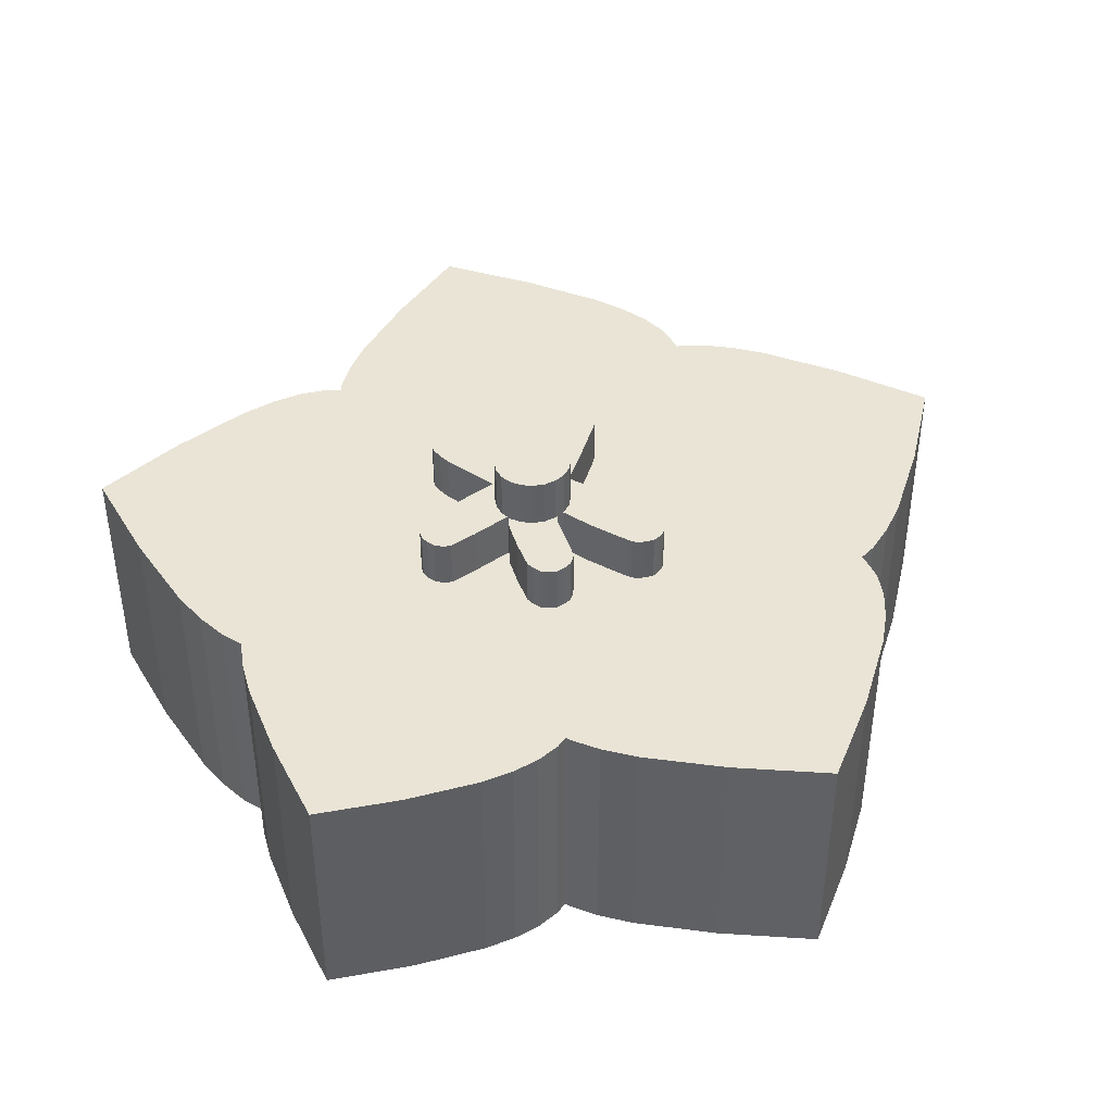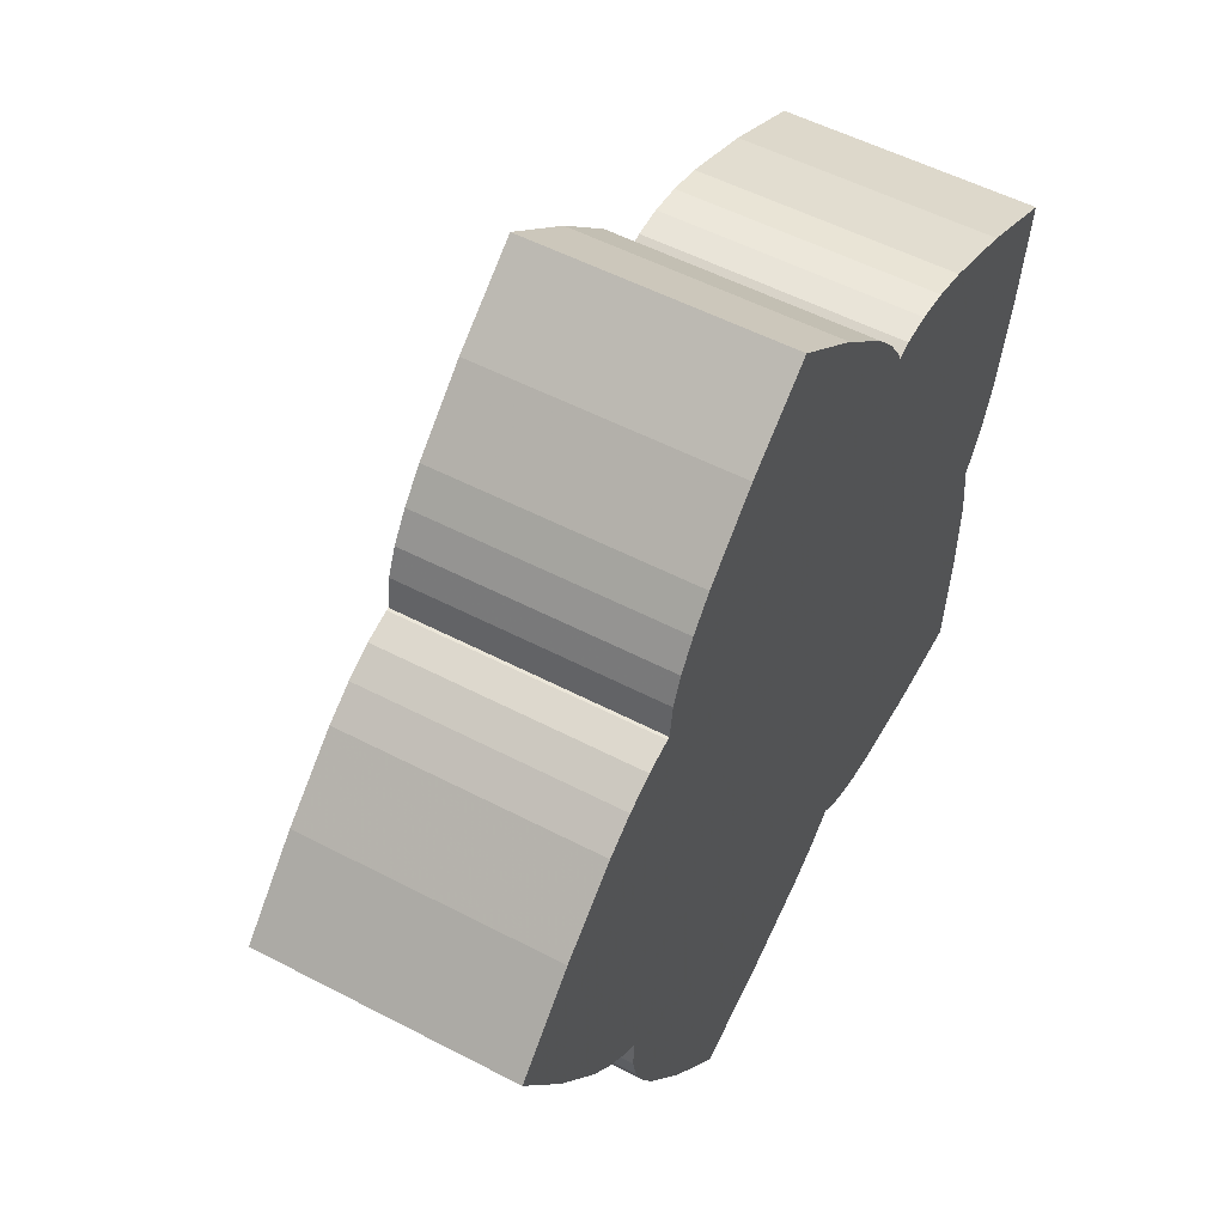
<metadata>
{"format":"obj","ext":"obj","renderer":"f3d","projection":"perspective","resolution":1024,"background":"white","views":[{"elev":42.6,"azim":-19.5,"up":"+Z"},{"elev":52.8,"azim":119.4,"up":"+Y"}]}
</metadata>
<code>
o obj_0
v -21.05 		-24.39 		0
v -12.18 		-19.3 		10
v -11.79 		-19.11 		10
v -12.38 		-19.5 		10
v -12.54 		-19.72 		10
v -5.635 		-18.9 		12
v -5.707 		-18.76 		12
v -12.61 		-20 		10
v -12.62 		-20.28 		10
v -3.405 		-14.78 		10
v -3.621 		-14.51 		10
v -3.621 		-14.51 		12
v -3.405 		-14.78 		12
v -12.54 		-20.48 		10
v -3.885 		-14.28 		10
v -3.885 		-14.28 		12
v -12.49 		-20.6 		10
v -5.575 		-19 		12
v -4.224 		-14.22 		10
v -4.224 		-14.22 		12
v -12.29 		-20.89 		10
v -4.575 		-14.21 		10
v -4.575 		-14.21 		12
v -11.99 		-21.06 		10
v -7.041 		-17.23 		12
v -4.776 		-14.28 		10
v -4.776 		-14.28 		12
v -11.68 		-21.13 		10
v -8.46 		-15 		10
v -8.561 		-14.8 		10
v -8.561 		-14.8 		12
v -8.725 		-14.5 		10
v -8.725 		-14.5 		12
v -8.889 		-14.35 		10
v -8.938 		-14.31 		10
v -8.938 		-14.31 		12
v -5.258 		-19.37 		12
v -9.175 		-14.16 		10
v -9.175 		-14.16 		12
v -9.522 		-14.12 		10
v -9.522 		-14.12 		12
v -10.63 		-31.24 		0
v -11.57 		-31.65 		0
v -9.865 		-14.15 		10
v -9.865 		-14.15 		12
v -10.15 		-14.35 		10
v -10.15 		-14.35 		12
v -10.39 		-14.59 		10
v -10.39 		-14.59 		12
v -10.49 		-14.86 		10
v -10.49 		-14.86 		12
v -4.661 		-20.12 		12
v -6 		-19.5 		12
v -10.22 		-30.91 		0
v -7.576 		-18 		12
v -6.301 		-20.38 		12
v -6.404 		-20.48 		12
v -9.159 		-31.92 		0
v -10.12 		-31.04 		0
v 2.893 		-9.499 		10
v -6.077 		-19.96 		12
v -4.883 		-34.43 		0
v -7.947 		-32.77 		0
v -6.077 		-19.04 		12
v 2.866 		-9.231 		10
v 2.711 		-8.181 		10
v 2.263 		-7.107 		10
v 1.549 		-6.006 		10
v 0.595 		-4.875 		10
v -6.301 		-18.62 		12
v -7.576 		-18 		14
v -8.063 		-18.07 		14
v -8.063 		-20.93 		14
v -7.576 		-21 		14
v -7.089 		-20.93 		14
v -6.65 		-18.29 		12
v -6.65 		-20.71 		14
v -6.301 		-20.38 		14
v -6.077 		-19.96 		14
v -6 		-19.5 		14
v -6.077 		-19.04 		14
v -6.301 		-18.62 		14
v -6.65 		-18.29 		14
v -7.089 		-18.07 		14
v -7.089 		-18.07 		12
v -8.502 		-18.29 		14
v -8.502 		-20.71 		14
v -12.57 		-7.442 		10
v -7.606 		-18 		12
v -1.925 		-2.513 		10
v -4.385 		-20.52 		12
v -5.084 		0 		10
v -8.243 		-2.513 		10
v -10.76 		-4.875 		10
v -11.72 		-6.006 		10
v -12.43 		-7.107 		10
v -6.525 		-20.93 		12
v -4.955 		-14.4 		10
v -6.661 		-20.77 		12
v -6.65 		-20.71 		12
v -6.691 		-20.73 		12
v -6.994 		-20.88 		12
v -7.008 		-20.89 		12
v -7.078 		-20.92 		12
v -7.089 		-20.93 		12
v -7.576 		-21 		12
v -8.063 		-20.93 		12
v -8.192 		-20.86 		12
v 1.549 		-6.006 		0
v 2.263 		-7.107 		0
v 0.595 		-4.875 		0
v 2.893 		-9.499 		0
v -8.502 		-18.29 		12
v -8.192 		-18.14 		12
v 2.866 		-9.231 		0
v -8.52 		-18.3 		12
v 2.711 		-8.181 		0
v -8.502 		-20.71 		12
v -8.52 		-20.7 		12
v -5.084 		0 		0
v -8.243 		-2.513 		0
v -10.76 		-4.875 		0
v -11.72 		-6.006 		0
v -7.82 		-16.02 		12
v -7.82 		-16.02 		10
v -8.192 		-15.44 		10
v -12.43 		-7.107 		0
v -7.714 		-16.19 		10
v -12.57 		-7.442 		0
v -7.587 		-16.38 		10
v -5.982 		-15.78 		10
v -5.982 		-15.78 		12
v -6.426 		-16.38 		10
v -3.921 		-16.38 		10
v -3.595 		-15.94 		10
v -3.595 		-15.94 		12
v -1.925 		-2.513 		0
v -3.483 		-15.74 		10
v -8.405 		-15.11 		10
v -8.405 		-15.11 		12
v -8.063 		-18.07 		12
v -7.041 		-17.23 		10
v -6.851 		-16.97 		10
v -6.859 		-16.98 		10
v -5.638 		-18.68 		10
v -5.638 		-18.68 		12
v -5.653 		-18.69 		10
v -5.585 		-18.61 		10
v -5.585 		-18.61 		12
v -4.58 		-17.28 		10
v -4.58 		-17.28 		12
v -9.026 		-20.26 		10
v -4.935 		-19.73 		10
v -9.152 		-20.3 		10
v -4.935 		-19.73 		12
v -4.661 		-20.12 		10
v -8.935 		-20.23 		10
v -5.657 		-18.7 		10
v -9.611 		-16.93 		10
v -9.611 		-16.93 		12
v -4.944 		-19.72 		10
v -8.854 		-18.07 		10
v -8.876 		-18.07 		10
v -8.854 		-18.07 		12
v -4.413 		-20.48 		10
v -5.707 		-18.76 		10
v -5.635 		-18.9 		10
v -5.575 		-19 		10
v -8.966 		-20.48 		10
v -5.258 		-19.37 		10
v -8.998 		-20.58 		10
v -8.998 		-20.58 		12
v -9.065 		-20.86 		10
v -9.065 		-20.86 		12
v -3.954 		-21 		10
v -4.096 		-20.84 		10
v -9.071 		-21 		10
v -4.385 		-20.52 		10
v -10.47 		-20.77 		10
v -10.47 		-20.77 		12
v -11.21 		-21 		10
v -6.994 		-20.88 		10
v -6.691 		-20.73 		10
v -10.54 		-15.14 		10
v -3.464 		-15.71 		10
v -3.365 		-15.47 		10
v -10.38 		-15.6 		10
v -3.365 		-15.47 		12
v -3.464 		-15.71 		12
v -10.18 		-16.05 		10
v -3.358 		-15.12 		10
v -3.358 		-15.12 		12
v -10.29 		-18.56 		10
v -3.483 		-23.42 		10
v -3.265 		-23.27 		10
v -3.265 		-23.27 		12
v -11.38 		-18.95 		10
v -3.116 		-23.04 		10
v -3.116 		-23.04 		12
v -11.68 		-19.07 		10
v -3.005 		-22.78 		10
v -3.005 		-22.78 		12
v -3 		-22.5 		10
v -3 		-22.5 		12
v -8.903 		-20.29 		10
v -3.045 		-22.22 		10
v -3.045 		-22.22 		12
v -3.347 		-21.75 		10
v -3.347 		-21.75 		12
v -3.483 		-21.57 		10
v -3.755 		-23.55 		12
v -20.5 		-31.41 		0
v -3.499 		-23.43 		12
v -20.92 		-27.64 		0
v -3.685 		-21.3 		12
v -13.97 		-32 		0
v -16.99 		-31.87 		0
v -4.785 		-23.18 		12
v -4.623 		-23.34 		12
v -4.445 		-23.47 		12
v -21.05 		-24.39 		10
v -4.102 		-23.54 		12
v -5.985 		-21.72 		12
v -5.392 		-22.46 		12
v -20.92 		-27.64 		10
v -20.5 		-31.41 		10
v -16.99 		-31.87 		10
v -13.97 		-32 		10
v 4.883 		-25.59 		10
v -7.035 		-21 		12
v -15.62 		-7.243 		0
v -14.32 		-7.113 		0
v -13.16 		-7.221 		0
v -7.105 		-21.3 		12
v -24.05 		-10.54 		0
v -20.34 		-8.8 		0
v -17.07 		-7.586 		0
v 4.857 		-25.38 		10
v -23.34 		-14.77 		0
v -8.085 		-24 		12
v -7.756 		-23.9 		12
v -7.445 		-23.75 		12
v -7.269 		-23.53 		12
v -7.145 		-23.28 		12
v -7.117 		-22.29 		12
v -20.95 		-23.01 		0
v 5.53 		-25.01 		10
v 6.572 		-24.16 		10
v -8.427 		-23.92 		12
v -9.085 		-23.17 		12
v -8.947 		-23.49 		12
v -8.745 		-23.77 		12
v -9.112 		-22.02 		12
v 9.765 		-20.23 		10
v 12 		-16.71 		10
v 7.622 		-23.07 		10
v -20.72 		-21.81 		0
v -20.7 		-21.77 		0
v -11.65 		-21.14 		12
v -21.29 		-21 		0
v -21.92 		-19.78 		0
v -4.096 		-23.54 		10
v -3.755 		-23.55 		10
v -3.499 		-23.43 		10
v -22.46 		-18.32 		0
v -13.16 		-7.221 		10
v -14.32 		-7.113 		10
v -15.62 		-7.243 		10
v -3.685 		-21.3 		10
v -17.07 		-7.586 		10
v -20.34 		-8.8 		10
v -6.144 		-21.49 		10
v -24.05 		-10.54 		10
v -5.985 		-21.72 		10
v -23.34 		-14.77 		10
v -5.392 		-22.46 		10
v -4.785 		-23.18 		10
v -4.623 		-23.34 		10
v -20.95 		-23.01 		10
v -4.445 		-23.47 		10
v -4.102 		-23.54 		10
v -8.192 		-23.97 		10
v -8.085 		-24 		10
v -20.7 		-21.77 		10
v -20.72 		-21.81 		10
v -7.756 		-23.9 		10
v -7.445 		-23.75 		10
v -7.269 		-23.53 		10
v -22.46 		-18.32 		10
v -21.92 		-19.78 		10
v -21.29 		-21 		10
v 12 		-16.71 		0
v -6.211 		-21.39 		10
v 4.883 		-25.59 		0
v -7.145 		-23.28 		10
v -6.477 		-21 		10
v 5.53 		-25.01 		0
v 6.572 		-24.16 		0
v -7.035 		-21 		10
v 7.622 		-23.07 		0
v -7.035 		-21 		10
v 9.765 		-20.23 		0
v -7.087 		-21.22 		10
v -7.117 		-22.29 		10
v -7.105 		-21.3 		10
v 4.857 		-25.38 		0
v -9.097 		-22.66 		10
v -9.085 		-23.17 		10
v -8.947 		-23.49 		10
v -8.745 		-23.77 		10
v -8.427 		-23.92 		10
v 3.007 		-9.505 		0
v 4.134 		-9.858 		0
v 5.312 		-10.48 		0
v 6.543 		-11.35 		0
v 9.165 		-13.71 		0
v -9.112 		-22.02 		10
v -11.65 		-21.14 		10
v -12.69 		-31.89 		0
v -12.69 		-31.89 		10
v -12.62 		-20.28 		12
v -11.79 		-19.11 		12
v -12.18 		-19.3 		12
v -12.38 		-19.5 		12
v -12.54 		-19.72 		12
v -12.61 		-20 		12
v -12.49 		-20.6 		12
v -12.29 		-20.89 		12
v -11.99 		-21.06 		12
v 9.165 		-13.71 		10
v 6.543 		-11.35 		10
v 5.312 		-10.48 		10
v 4.134 		-9.858 		10
v 3.007 		-9.505 		10
v -4.955 		-14.4 		12
v -6.525 		-20.93 		10
v -6.59 		-20.85 		10
v -6.661 		-20.77 		10
v -7.005 		-20.91 		10
v -11.57 		-31.65 		10
v -10.63 		-31.24 		10
v -10.22 		-30.91 		10
v -10.12 		-31.04 		10
v -9.159 		-31.92 		10
v -7.947 		-32.77 		10
v -4.883 		-34.43 		10
v -8.851 		-18.62 		14
v -9.075 		-19.04 		14
v -9.152 		-19.5 		14
v -9.075 		-19.96 		14
v -8.851 		-20.38 		14
v -8.628 		-18.41 		12
v 4.955 		-26.61 		0
v -8.65 		-18.43 		12
v 4.737 		-27.73 		0
v -8.851 		-18.62 		12
v 4.255 		-28.93 		0
v 3.537 		-30.21 		0
v 1.505 		-33 		0
v -9.075 		-19.04 		12
v -9.152 		-19.5 		12
v -1.141 		-36.08 		0
v -9.075 		-19.96 		12
v 4.737 		-27.73 		10
v 4.955 		-26.61 		10
v -8.935 		-20.23 		12
v -8.903 		-20.29 		12
v -8.851 		-20.38 		12
v 1.505 		-33 		10
v 3.537 		-30.21 		10
v 4.255 		-28.93 		10
v -8.748 		-20.48 		12
v -1.141 		-36.08 		10
v -10.54 		-15.14 		12
v -10.38 		-15.6 		12
v -10.18 		-16.05 		12
v -10.29 		-18.56 		12
v -11.38 		-18.95 		12
g group_0_8273816
f 3 187 2
f 2 184 271
f 14 284 17
f 17 284 21
f 21 227 24
f 227 228 24
f 319 1 43
f 43 1 42
f 246 257 54
f 67 15 66
f 69 15 68
f 66 15 65
f 10 60 11
f 90 19 69
f 96 88 38
f 95 96 38
f 94 95 38
f 40 38 88
f 266 267 48
f 48 46 88
f 330 331 186
f 65 15 60
f 44 40 88
f 93 94 38
f 38 35 93
f 35 34 93
f 98 26 93
f 32 98 93
f 19 90 22
f 92 93 90
f 68 15 67
f 22 90 93
f 26 22 93
f 32 30 98
f 191 186 331
f 11 60 15
f 15 69 19
f 29 98 30
f 34 32 93
f 44 88 46
f 88 266 48
f 109 68 67
f 109 67 110
f 111 69 68
f 111 68 109
f 60 312 112
f 115 65 60
f 115 60 112
f 117 66 65
f 117 65 115
f 67 66 117
f 67 117 110
f 92 120 121
f 92 121 93
f 121 122 94
f 121 94 93
f 122 123 95
f 122 95 94
f 123 127 96
f 123 96 95
f 88 129 266
f 129 96 127
f 96 129 88
f 90 69 137
f 111 137 69
f 137 120 92
f 137 92 90
f 267 268 48
f 184 2 187
f 187 197 190
f 197 193 190
f 163 159 193
f 159 190 193
f 157 152 205
f 169 205 152
f 163 162 159
f 152 154 169
f 171 169 154
f 173 171 179
f 177 173 179
f 228 308 318
f 154 179 171
f 185 330 186
f 212 214 217
f 175 330 176
f 226 227 225
f 279 1 221
f 217 227 226
f 217 226 212
f 216 228 227
f 216 227 217
f 225 221 214
f 1 214 221
f 214 212 226
f 214 226 225
f 231 265 237
f 236 237 239
f 235 236 239
f 54 42 1
f 260 261 129
f 238 195 229
f 256 206 248
f 306 54 129
f 248 206 247
f 254 206 256
f 297 306 129
f 185 138 330
f 210 208 330
f 238 206 203
f 238 203 201
f 238 201 198
f 194 369 195
f 198 195 238
f 233 129 265
f 232 233 265
f 231 232 265
f 239 237 265
f 261 265 129
f 238 247 206
f 5 4 275
f 4 2 271
f 264 369 194
f 289 290 5
f 273 275 271
f 275 289 5
f 227 21 225
f 254 330 206
f 208 206 330
f 221 225 21
f 9 8 284
f 291 284 8
f 290 291 5
f 279 221 21
f 285 279 21
f 284 285 21
f 267 232 231
f 267 231 268
f 229 353 294
f 306 229 294
f 266 129 233
f 247 297 298
f 247 298 248
f 233 232 267
f 233 267 266
f 273 235 239
f 273 239 275
f 256 248 300
f 298 300 248
f 300 302 254
f 300 254 256
f 270 268 237
f 231 237 268
f 237 236 271
f 237 271 270
f 302 292 255
f 302 255 254
f 236 235 273
f 236 273 271
f 246 1 279
f 306 238 229
f 285 246 279
f 239 265 289
f 239 289 275
f 265 261 290
f 265 290 289
f 238 306 247
f 297 247 306
f 261 260 291
f 261 291 290
f 246 285 257
f 314 315 300
f 302 300 315
f 284 258 257
f 284 257 285
f 312 313 300
f 258 291 260
f 291 258 284
f 292 302 316
f 217 214 216
f 214 1 216
f 216 1 319
f 287 342 278
f 228 320 309
f 308 307 318
f 310 309 320
f 316 302 315
f 344 345 280
f 343 344 280
f 340 341 310
f 263 369 264
f 319 320 228
f 319 228 216
f 43 320 319
f 1 246 54
f 257 258 54
f 298 297 129
f 115 123 117
f 112 123 115
f 313 314 300
f 110 117 123
f 258 260 129
f 111 109 122
f 123 122 109
f 137 111 122
f 121 137 122
f 120 137 121
f 109 110 123
f 127 123 112
f 129 127 112
f 112 300 129
f 10 191 60
f 334 60 191
f 333 334 191
f 331 332 191
f 332 333 191
f 255 330 254
f 334 312 60
f 316 330 255
f 316 255 292
f 316 315 331
f 316 331 330
f 315 314 332
f 315 332 331
f 314 313 333
f 314 333 332
f 313 312 334
f 313 334 333
f 9 284 14
f 270 271 48
f 184 50 271
f 271 275 4
f 8 5 291
f 268 270 48
f 197 187 200
f 200 187 3
f 50 48 271
f 272 304 274
f 274 304 276
f 276 295 277
f 280 278 342
f 277 288 278
f 286 342 287
f 283 342 286
f 342 343 280
f 287 278 288
f 288 277 295
f 293 304 272
f 303 305 293
f 293 296 303
f 295 276 304
f 299 303 296
f 301 299 296
f 304 293 305
f 308 228 309
f 317 181 307
f 181 318 307
f 125 131 126
f 128 131 125
f 29 139 98
f 130 133 128
f 143 133 130
f 98 126 131
f 310 342 311
f 131 128 133
f 311 342 282
f 178 330 165
f 177 179 317
f 179 181 317
f 28 24 228
f 176 330 178
f 126 98 139
f 318 28 228
f 130 142 144
f 130 144 143
f 165 330 156
f 147 167 145
f 156 330 153
f 145 167 148
f 150 161 330
f 148 170 150
f 153 330 161
f 158 167 147
f 342 310 341
f 320 340 310
f 158 166 167
f 168 148 167
f 170 148 168
f 161 150 170
f 210 330 269
f 345 346 280
f 138 135 330
f 135 134 330
f 134 150 330
f 269 330 175
f 283 282 342
f 281 280 346
f 262 281 346
f 263 262 346
f 339 301 337
f 336 337 301
f 296 336 301
f 346 369 263
f 338 182 337
f 183 182 338
f 339 337 182
f 43 340 320
f 341 340 43
f 341 43 42
f 58 344 343
f 58 343 59
f 341 42 54
f 341 54 342
f 342 54 59
f 342 59 343
f 63 345 344
f 63 344 58
f 62 346 345
f 62 345 63
f 62 373 346
f 357 58 355
f 358 63 357
f 353 355 58
f 359 62 358
f 63 358 62
f 362 62 359
f 229 195 365
f 365 195 364
f 371 195 370
f 364 195 371
f 370 195 369
f 373 369 346
f 365 353 229
f 359 369 373
f 359 358 370
f 359 370 369
f 358 357 371
f 358 371 370
f 357 355 364
f 357 364 371
f 355 353 365
f 355 365 364
f 359 373 362
f 362 373 62
f 58 294 353
f 112 312 300
f 298 129 300
f 58 59 306
f 258 129 54
f 294 58 306
f 58 357 63
f 59 54 306
g group_0_11593967
f 10 11 12
f 10 12 13
f 11 15 16
f 11 16 12
f 7 64 6
f 15 19 20
f 15 20 16
f 19 22 23
f 19 23 20
f 22 26 27
f 22 27 23
f 29 30 31
f 30 32 33
f 30 33 31
f 32 34 33
f 34 35 36
f 34 36 33
f 35 38 39
f 35 39 36
f 38 40 41
f 38 41 39
f 55 85 25
f 41 40 44
f 41 44 45
f 44 46 47
f 44 47 45
f 46 48 49
f 46 49 47
f 48 50 51
f 48 51 49
f 64 53 18
f 53 61 37
f 52 155 61
f 57 91 56
f 56 52 61
f 18 6 64
f 155 37 61
f 64 7 70
f 76 25 85
f 52 56 91
f 91 57 97
f 101 99 100
f 97 100 99
f 100 97 57
f 105 230 104
f 104 230 103
f 124 125 126
f 125 124 128
f 130 128 124
f 131 133 132
f 134 135 136
f 189 136 138
f 135 138 136
f 31 140 29
f 139 29 140
f 126 139 140
f 126 140 124
f 142 130 25
f 124 25 130
f 143 25 133
f 144 25 143
f 132 133 25
f 25 144 142
f 145 146 147
f 148 149 146
f 148 146 145
f 150 151 149
f 150 149 148
f 150 134 151
f 136 151 134
f 153 155 52
f 153 52 156
f 157 366 152
f 147 146 158
f 7 158 146
f 153 161 155
f 37 155 161
f 162 163 164
f 156 52 165
f 7 166 158
f 166 7 6
f 166 6 167
f 164 160 162
f 162 160 159
f 167 6 18
f 167 18 168
f 168 18 37
f 168 37 170
f 169 171 172
f 205 169 367
f 170 37 161
f 171 173 174
f 171 174 172
f 132 136 189
f 189 188 132
f 215 175 176
f 253 174 177
f 173 177 174
f 178 165 91
f 52 91 165
f 179 180 181
f 215 176 91
f 178 91 176
f 51 374 31
f 141 89 124
f 25 124 55
f 55 124 89
f 185 186 188
f 185 188 189
f 186 191 192
f 186 192 188
f 136 132 151
f 194 195 196
f 25 151 132
f 25 76 151
f 195 198 199
f 195 199 196
f 198 201 202
f 198 202 199
f 7 146 70
f 149 70 146
f 201 203 204
f 201 204 202
f 206 207 204
f 206 204 203
f 149 151 70
f 206 208 209
f 206 209 207
f 70 151 76
f 208 210 209
f 37 18 53
f 196 209 213
f 211 213 209
f 215 224 209
f 222 209 220
f 220 209 219
f 211 209 222
f 219 209 218
f 223 224 91
f 215 91 224
f 218 209 224
f 97 223 91
f 102 103 230
f 105 106 230
f 234 230 106
f 242 243 241
f 243 244 241
f 244 245 241
f 240 241 245
f 234 106 245
f 107 245 106
f 249 240 245
f 250 251 245
f 251 252 245
f 249 245 252
f 250 245 253
f 245 107 253
f 108 253 107
f 253 108 118
f 118 119 253
f 259 180 322
f 262 263 211
f 263 264 213
f 263 213 211
f 196 213 194
f 264 194 213
f 210 269 215
f 210 215 209
f 269 175 215
f 272 274 223
f 274 276 224
f 274 224 223
f 276 277 218
f 276 218 224
f 278 219 218
f 278 218 277
f 280 220 219
f 280 219 278
f 281 222 220
f 281 220 280
f 281 262 222
f 211 222 262
f 282 283 240
f 286 241 240
f 286 240 283
f 287 242 241
f 287 241 286
f 288 243 242
f 288 242 287
f 293 272 223
f 295 244 243
f 295 243 288
f 223 97 293
f 296 293 97
f 230 299 301
f 303 299 230
f 303 230 234
f 295 304 245
f 295 245 244
f 336 296 97
f 234 305 303
f 304 305 234
f 304 234 245
f 307 308 250
f 308 309 251
f 308 251 250
f 309 310 252
f 309 252 251
f 310 311 249
f 310 249 252
f 311 282 249
f 240 249 282
f 250 253 307
f 317 307 253
f 318 259 28
f 253 177 317
f 180 259 181
f 318 181 259
f 323 324 327
f 324 325 327
f 326 327 325
f 321 327 326
f 378 322 180
f 377 378 180
f 322 200 3
f 3 2 323
f 3 323 322
f 2 4 324
f 2 324 323
f 4 5 325
f 4 325 324
f 5 8 326
f 5 326 325
f 8 9 321
f 8 321 326
f 321 9 14
f 321 14 327
f 14 17 327
f 17 21 328
f 17 328 327
f 21 24 329
f 21 329 328
f 259 329 28
f 24 28 329
f 23 27 20
f 27 335 20
f 335 132 20
f 16 20 132
f 12 132 13
f 16 132 12
f 33 36 47
f 41 45 47
f 49 31 47
f 33 47 31
f 41 47 36
f 41 36 39
f 27 26 98
f 27 98 335
f 132 335 131
f 98 131 335
f 13 192 10
f 191 10 192
f 97 99 337
f 338 337 99
f 336 97 337
f 101 338 99
f 101 183 338
f 301 339 230
f 102 230 339
f 182 102 339
f 374 375 31
f 140 31 376
f 160 140 376
f 375 376 31
f 124 140 160
f 49 51 31
f 361 377 180
f 361 360 377
f 328 329 322
f 327 328 322
f 322 323 327
f 377 356 164
f 354 164 356
f 356 377 360
f 361 180 363
f 180 366 363
f 352 164 354
f 114 141 160
f 141 124 160
f 114 160 164
f 114 164 113
f 352 116 164
f 113 164 116
f 192 132 188
f 192 13 132
f 196 199 209
f 199 202 209
f 207 209 204
f 204 209 202
f 138 185 189
f 367 172 368
f 174 253 119
f 172 174 119
f 368 172 372
f 372 172 119
f 329 259 322
f 51 50 184
f 51 184 374
f 184 187 375
f 184 375 374
f 187 190 376
f 187 376 375
f 190 159 160
f 190 160 376
f 163 193 377
f 163 377 164
f 193 197 378
f 193 378 377
f 322 378 200
f 197 200 378
f 172 367 169
f 152 366 154
f 179 154 180
f 180 154 366
g group_0_16768282
f 71 72 73
f 71 73 74
f 71 74 75
f 77 84 75
f 78 83 77
f 79 82 78
f 80 81 79
f 82 79 81
f 83 78 82
f 84 77 83
f 71 75 84
f 72 86 87
f 72 87 73
f 61 79 78
f 80 79 61
f 116 352 86
f 108 73 87
f 74 106 105
f 74 105 75
f 103 102 75
f 77 75 102
f 101 77 102
f 100 77 101
f 104 103 75
f 105 104 75
f 56 78 57
f 78 77 57
f 100 57 77
f 56 61 78
f 80 61 53
f 53 64 81
f 53 81 80
f 82 81 70
f 64 70 81
f 70 76 83
f 70 83 82
f 84 83 85
f 76 85 83
f 85 55 71
f 85 71 84
f 71 55 89
f 71 89 72
f 141 72 89
f 86 72 114
f 141 114 72
f 108 107 73
f 74 73 106
f 107 106 73
f 114 113 86
f 113 116 86
f 119 118 87
f 108 87 118
f 101 102 182
f 182 183 101
f 349 350 348
f 347 348 350
f 350 351 347
f 86 347 351
f 86 351 87
f 356 347 354
f 356 348 347
f 348 361 349
f 349 361 350
f 350 366 351
f 368 372 351
f 87 351 372
f 354 86 352
f 86 354 347
f 348 356 360
f 360 361 348
f 361 363 350
f 368 351 367
f 367 351 366
f 363 366 350
f 119 87 372
f 366 205 367
f 366 157 205

</code>
